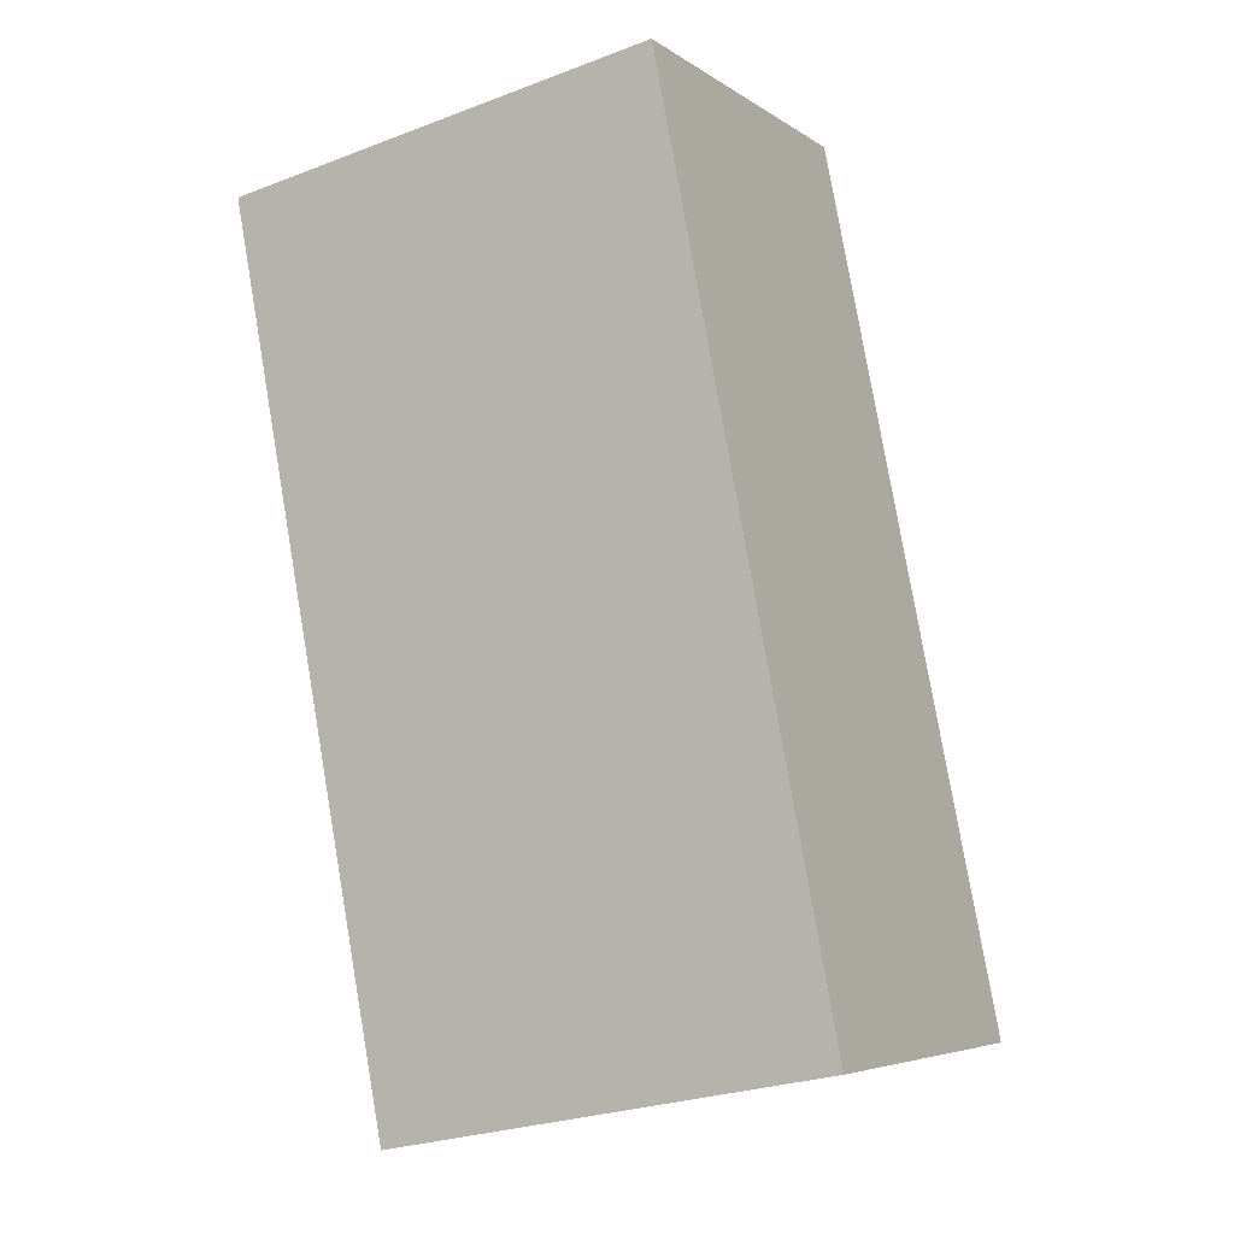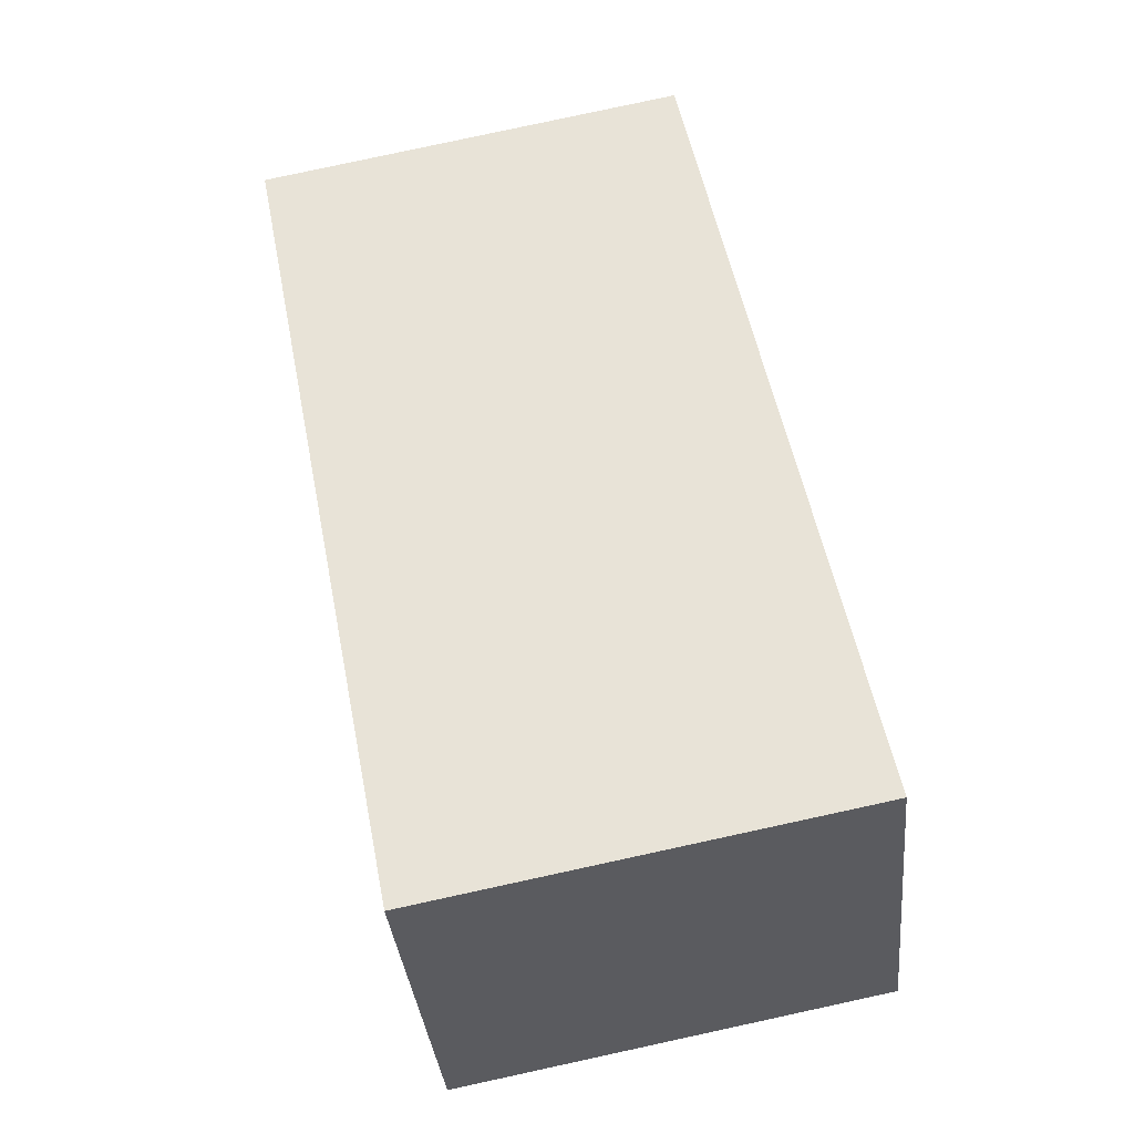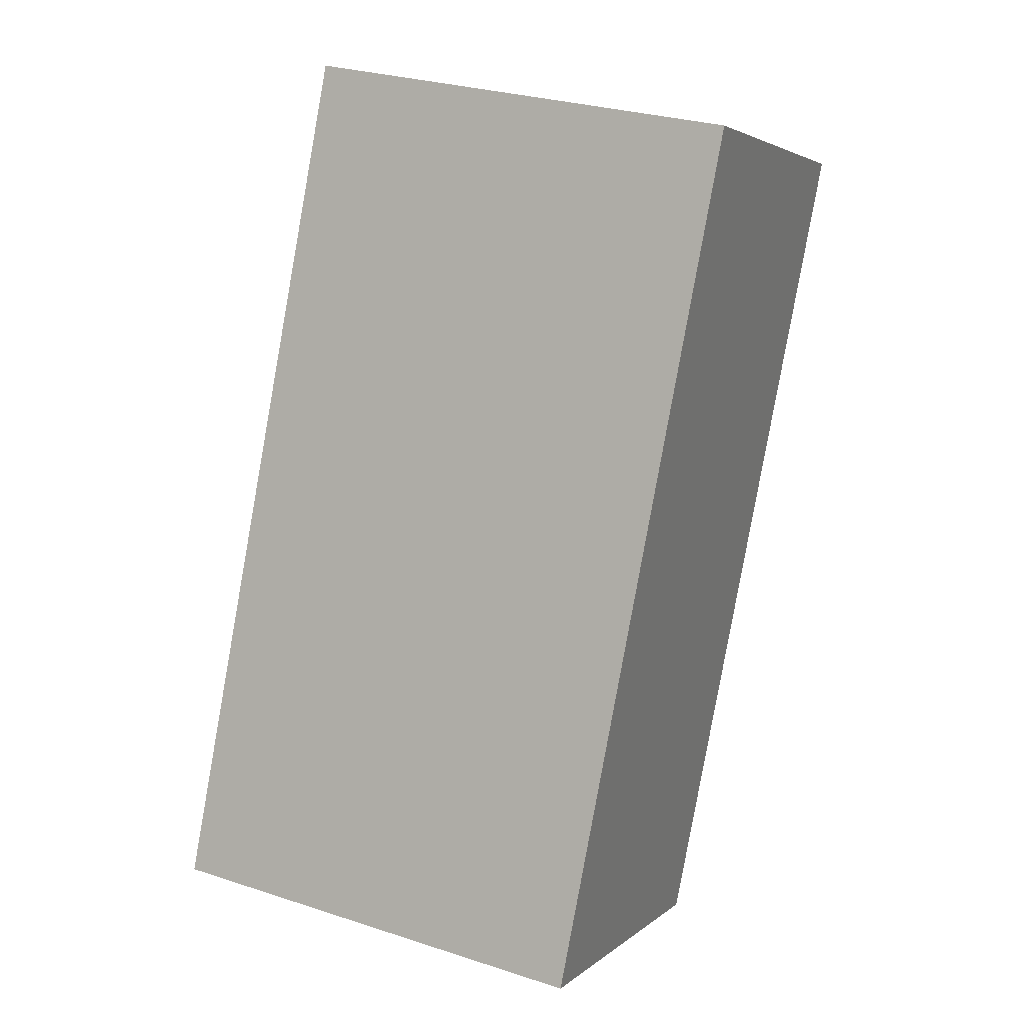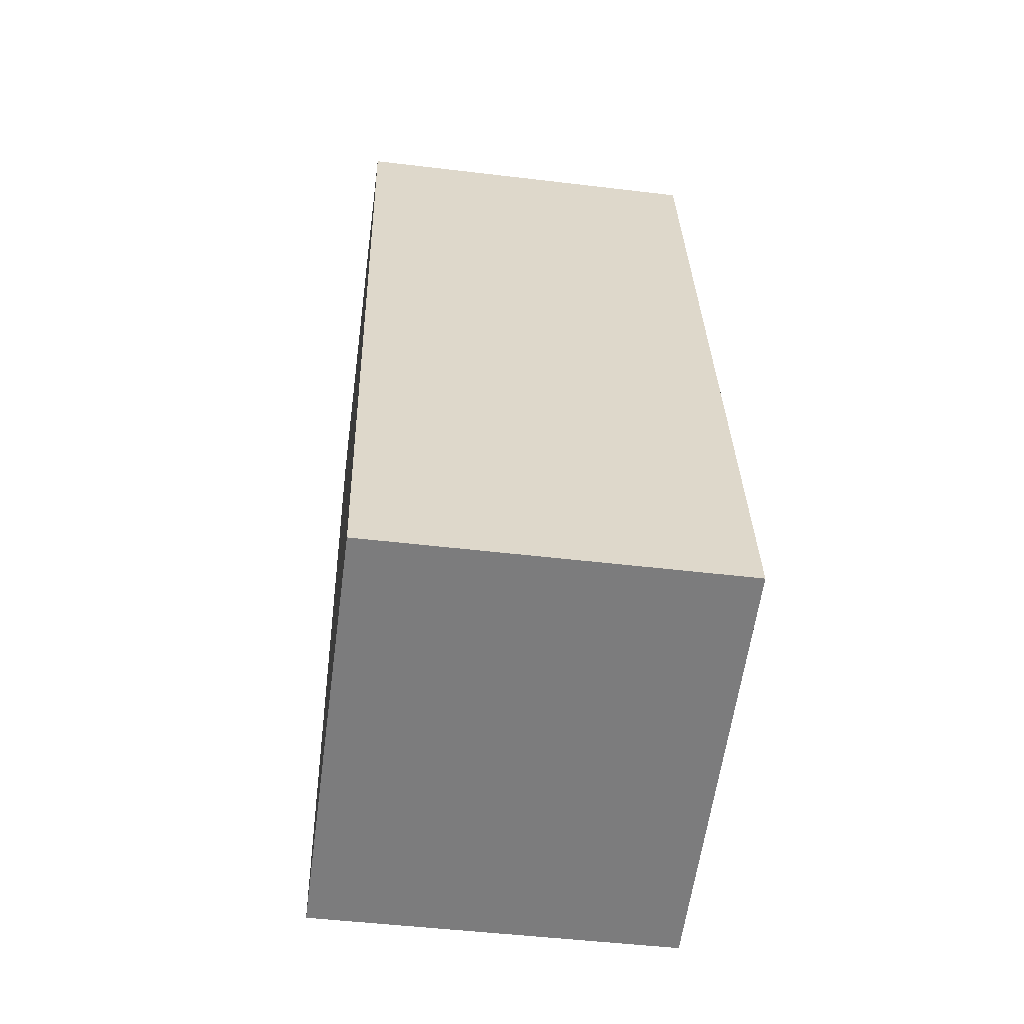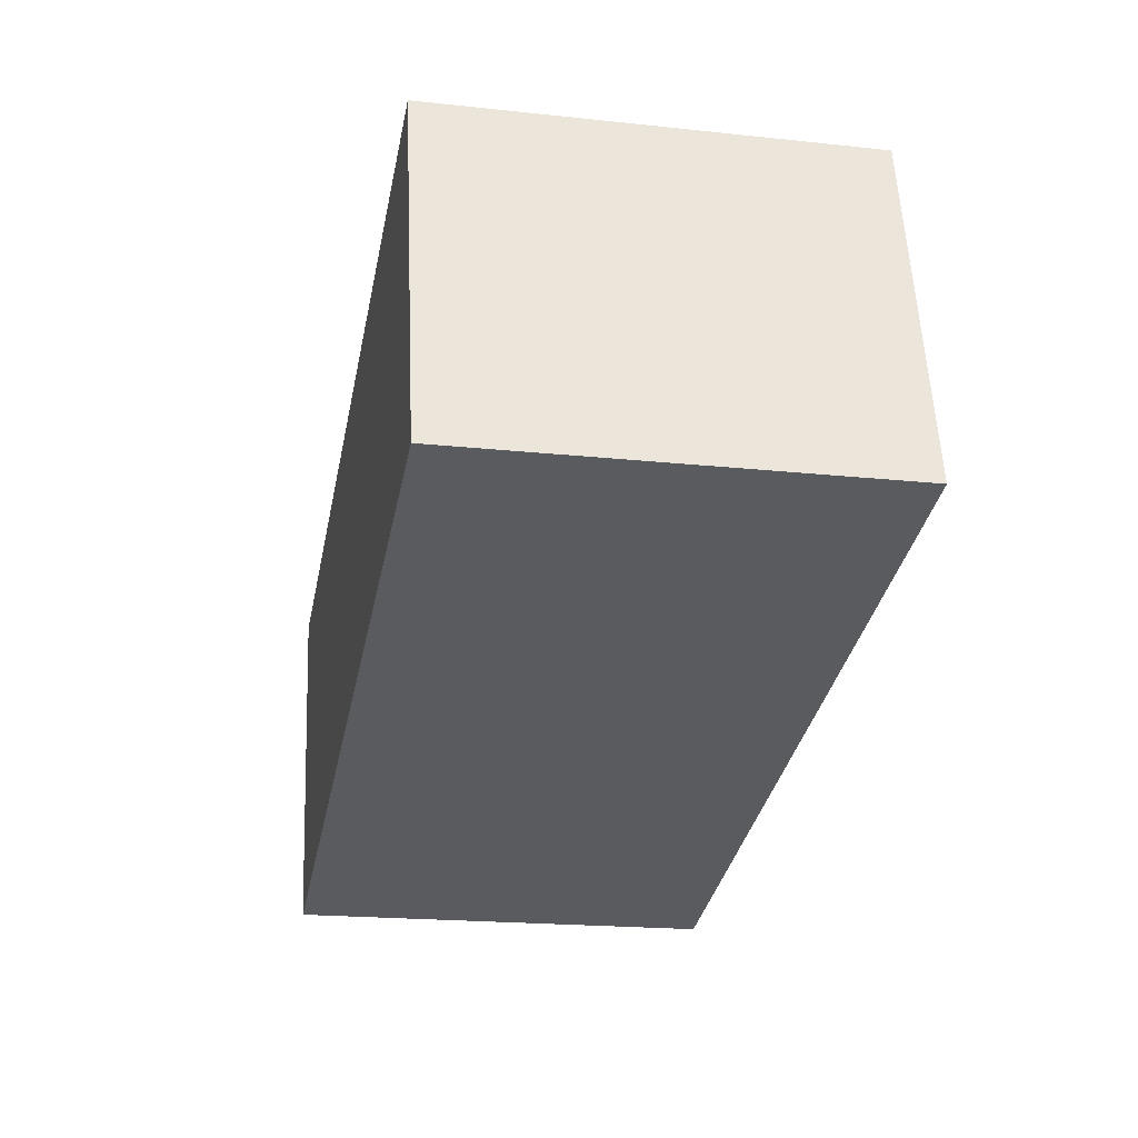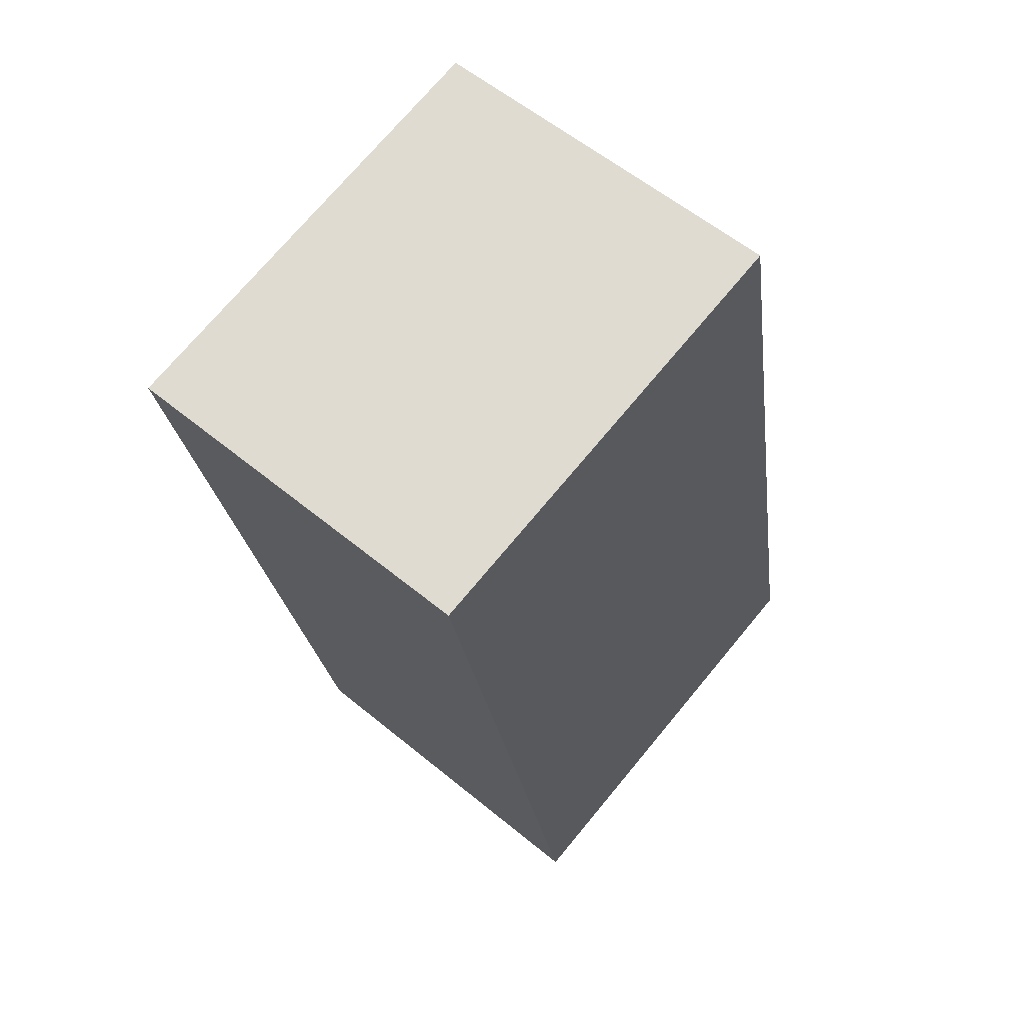
<metadata>
{"format":"obj","ext":"obj","renderer":"f3d","projection":"perspective","resolution":1024,"background":"white","views":[{"elev":-5.4,"azim":-151.9,"up":"+Z"},{"elev":-35.9,"azim":-174.4,"up":"+Z"},{"elev":3.5,"azim":23.1,"up":"+Z"},{"elev":-47.9,"azim":-97.7,"up":"+Z"},{"elev":56.9,"azim":-2.6,"up":"+Z"},{"elev":58.0,"azim":130.5,"up":"+Z"}]}
</metadata>
<code>
v  14.55 10.16 11.31
v  4.631 10.16 23.69
v  16.51 10.16 21.41
v  14.08 10.16 8.905
v  11.9 10.16 -2.274
v  6.096 10.16 -1.165
v  0 10.16 6.219e-16
v  11.9 1.392e-16 -2.274
v  14.08 -5.453e-16 8.905
v  14.55 -6.927e-16 11.31
v  16.51 -1.311e-15 21.41
v  0 0 0
v  6.096 7.134e-17 -1.165
v  4.631 -1.451e-15 23.69
g defaultobject
f 1 2 3
f 2 1 4
f 2 4 5
f 2 5 6
f 2 6 7
f 4 8 5
f 8 4 9
f 9 4 1
f 9 1 3
f 9 3 10
f 10 3 11
f 8 6 5
f 6 8 7
f 7 8 12
f 12 8 13
f 12 2 7
f 2 12 14
f 14 3 2
f 3 14 11
f 13 14 12
f 14 13 8
f 14 8 9
f 14 9 10
f 14 10 11

</code>
